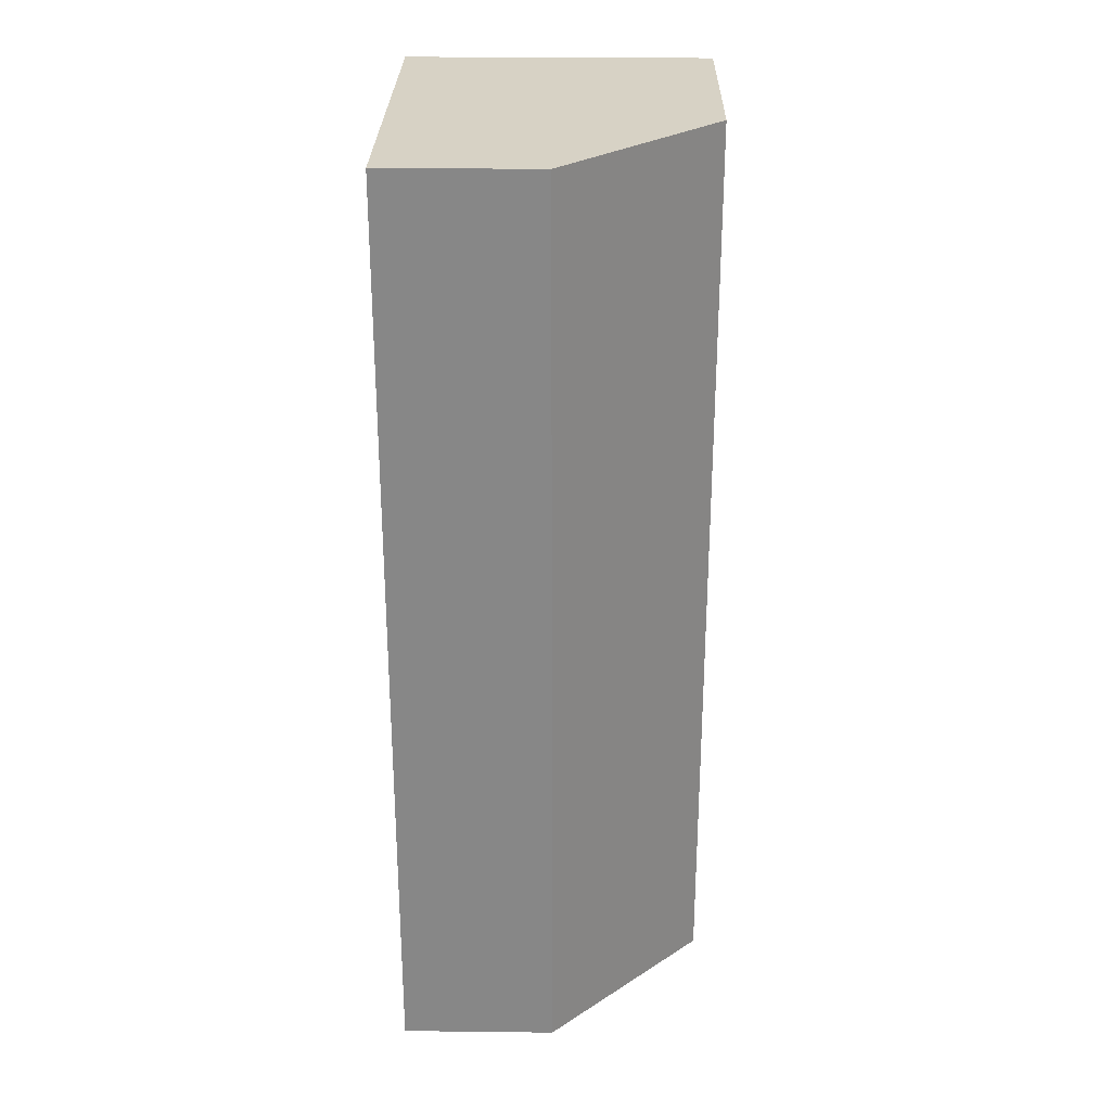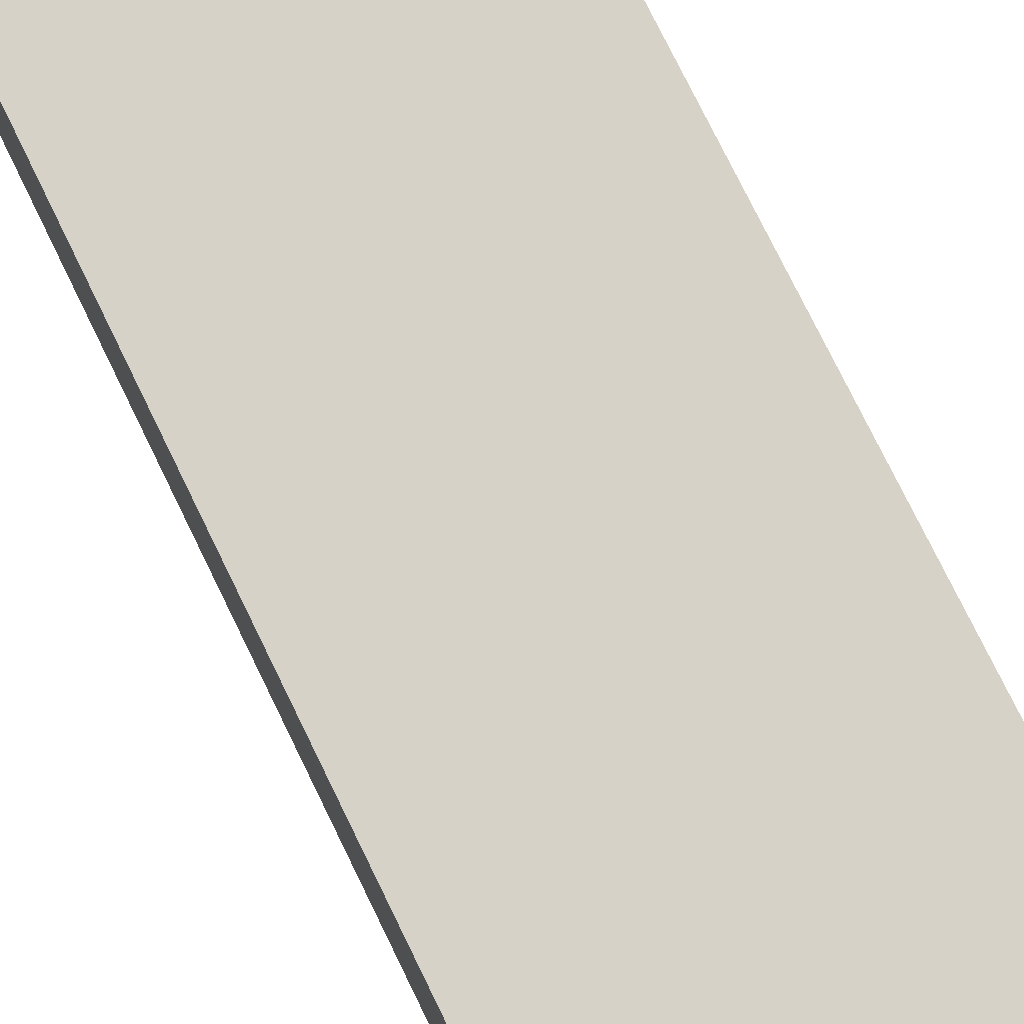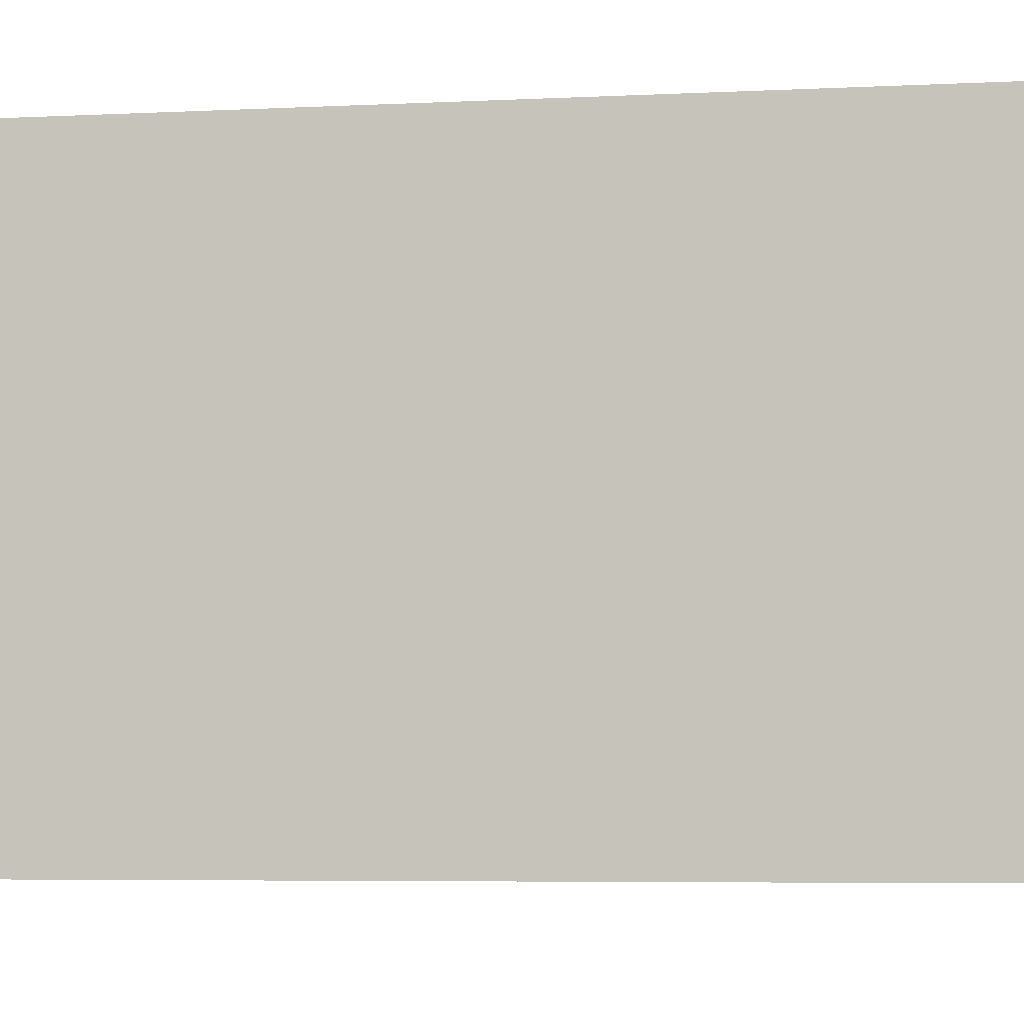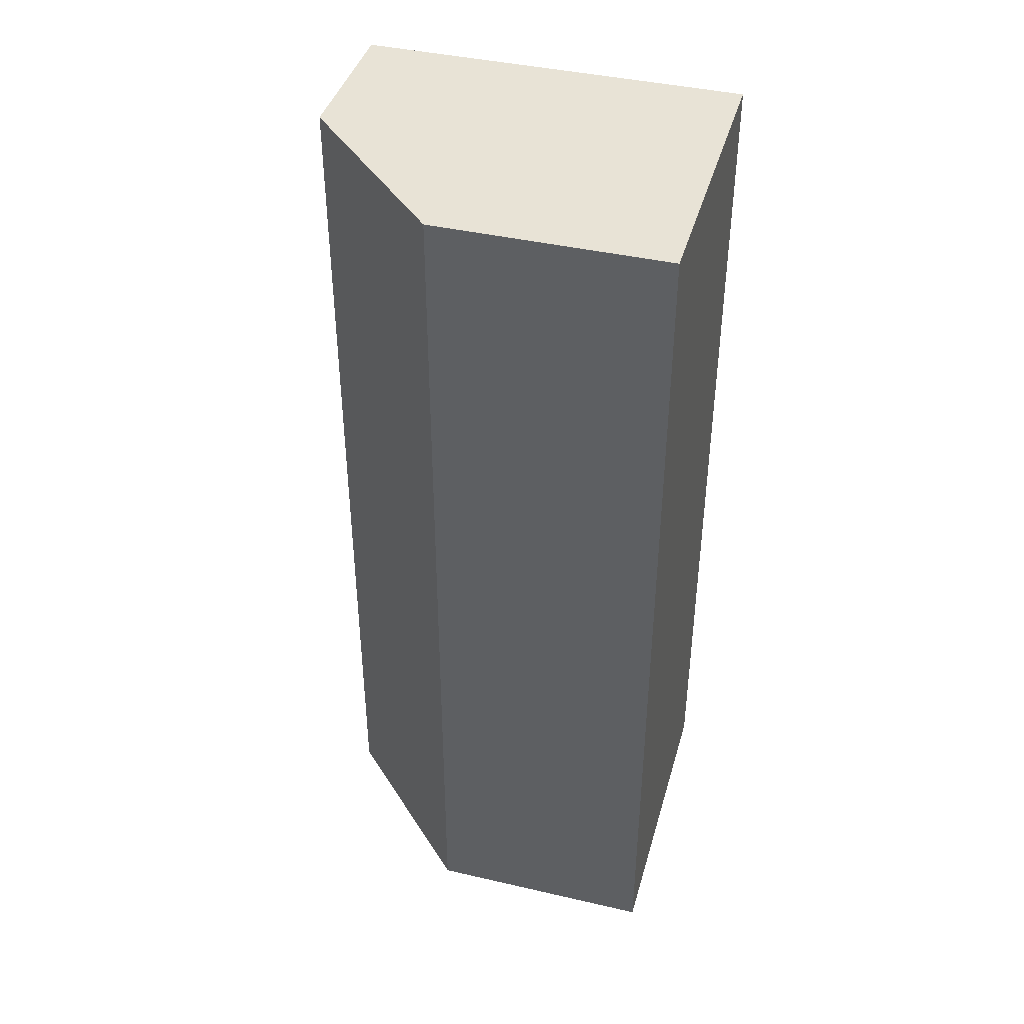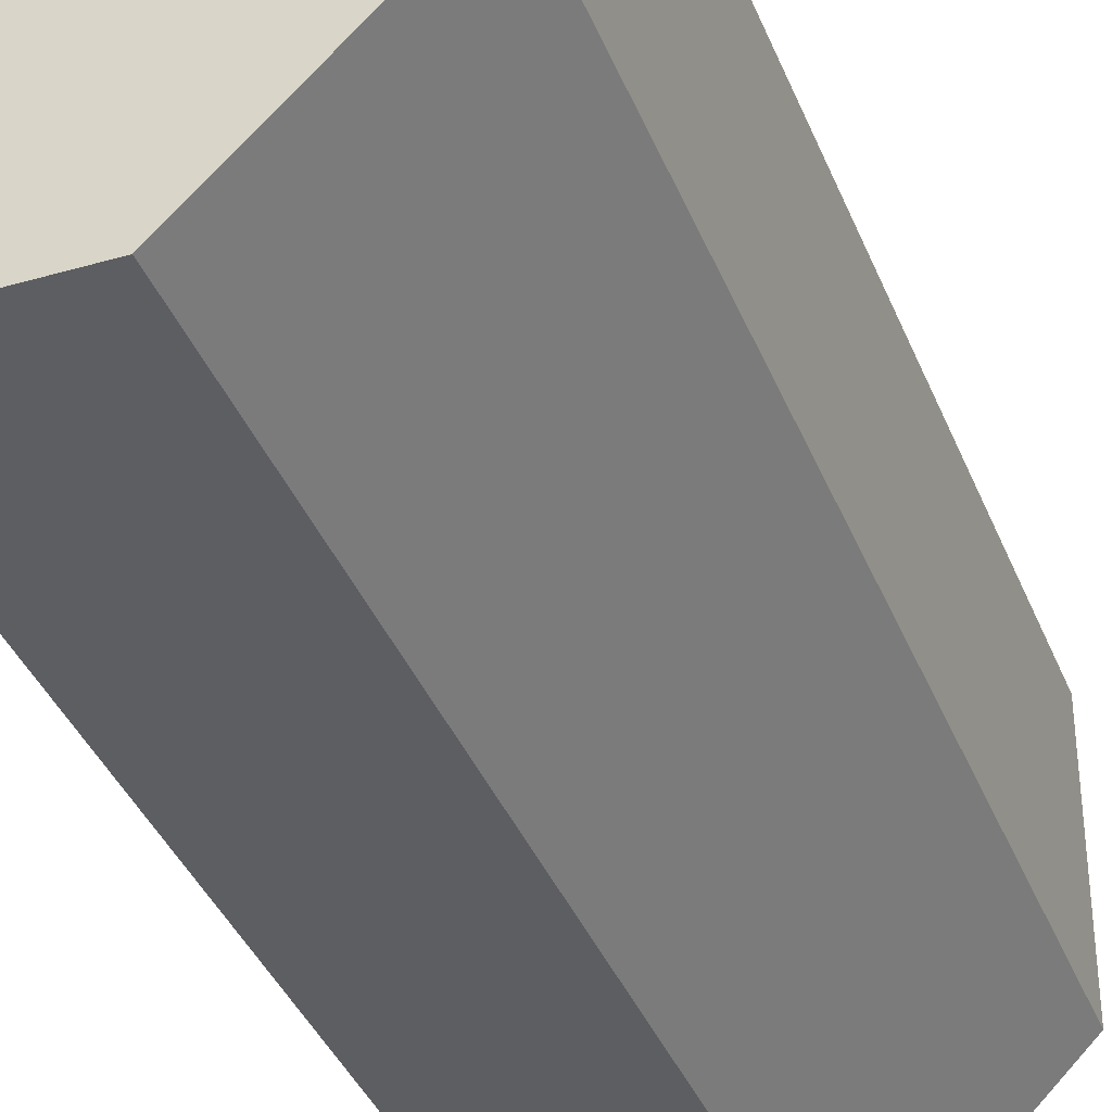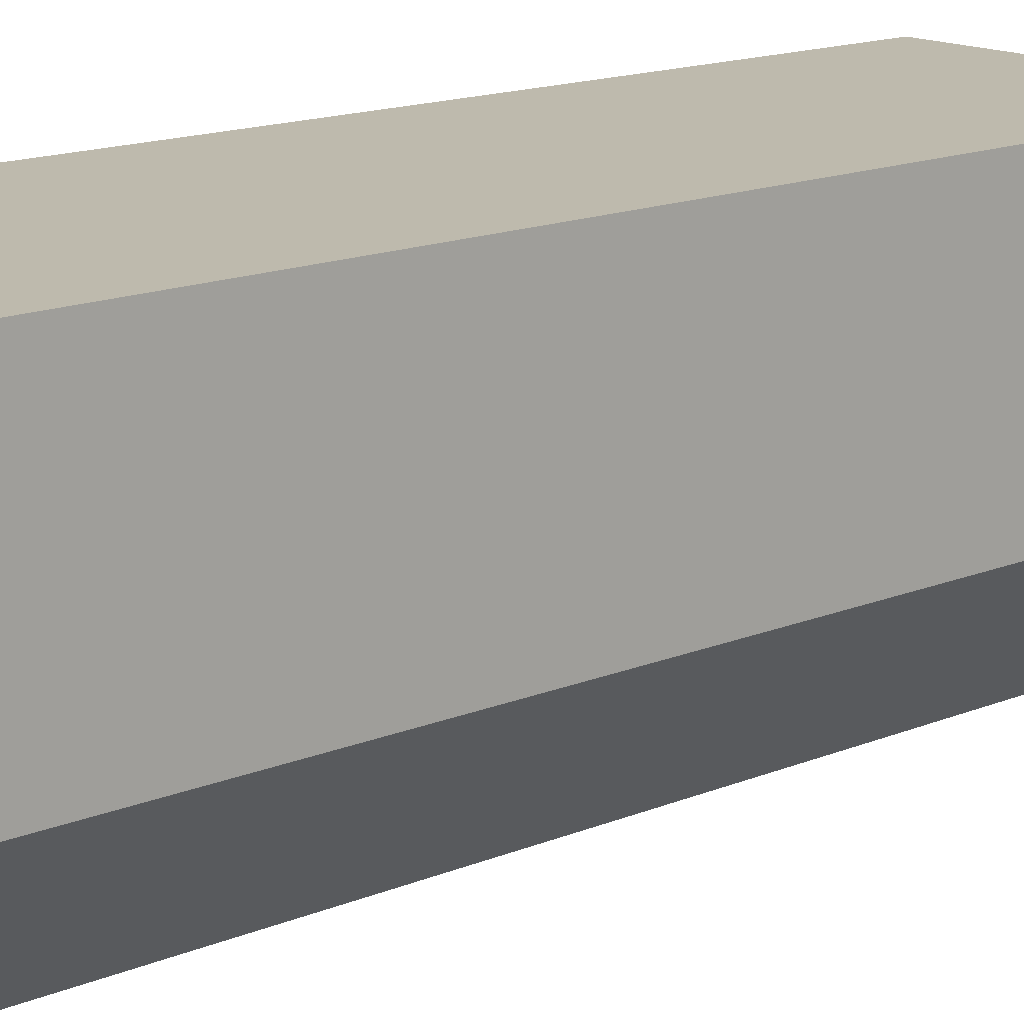
<metadata>
{"format":"obj","ext":"obj","renderer":"f3d","projection":"perspective","resolution":1024,"background":"white","views":[{"elev":27.6,"azim":1.0,"up":"+Z"},{"elev":77.3,"azim":-26.1,"up":"+Y"},{"elev":-4.4,"azim":-78.9,"up":"+Y"},{"elev":41.5,"azim":105.6,"up":"+Z"},{"elev":-37.9,"azim":20.3,"up":"+Y"},{"elev":15.4,"azim":48.8,"up":"+Y"}]}
</metadata>
<code>
o mshGateLine
g objGateI
v -1.639e-07 -0.3125 0.375
v -1.639e-07 -0.3125 -0.375
v -1.267e-07 -4.172e-07 0.375
v -1.267e-07 5.364e-07 -0.375
v 0.25 -0.1875 -0.375
v 0.25 -0.1875 0.375
v 0.25 5.066e-07 -0.375
v 0.25 -4.47e-07 0.375
v 0.125 -0.3125 -0.375
v 0.125 -0.3125 0.375
f 5 4 7
f 2 4 5
f 9 2 5
f 6 1 10
f 6 3 1
f 8 3 6
f 4 2 1
f 1 3 4
f 8 6 5
f 5 7 8
f 4 3 8
f 8 7 4
f 1 2 9
f 9 10 1
f 9 5 6
f 6 10 9

</code>
